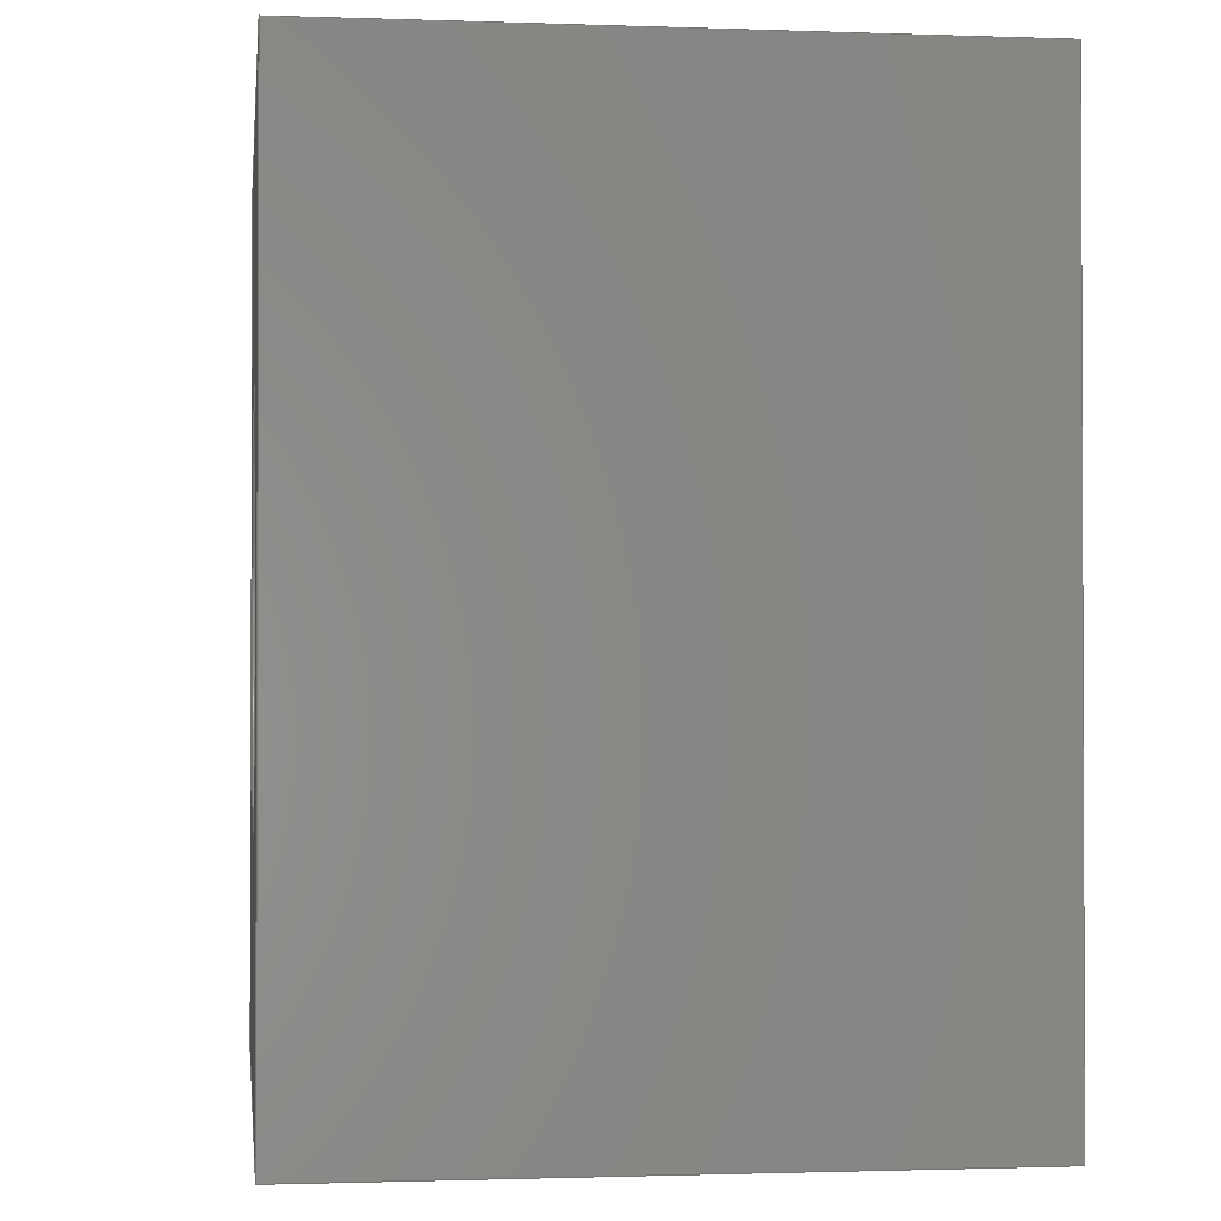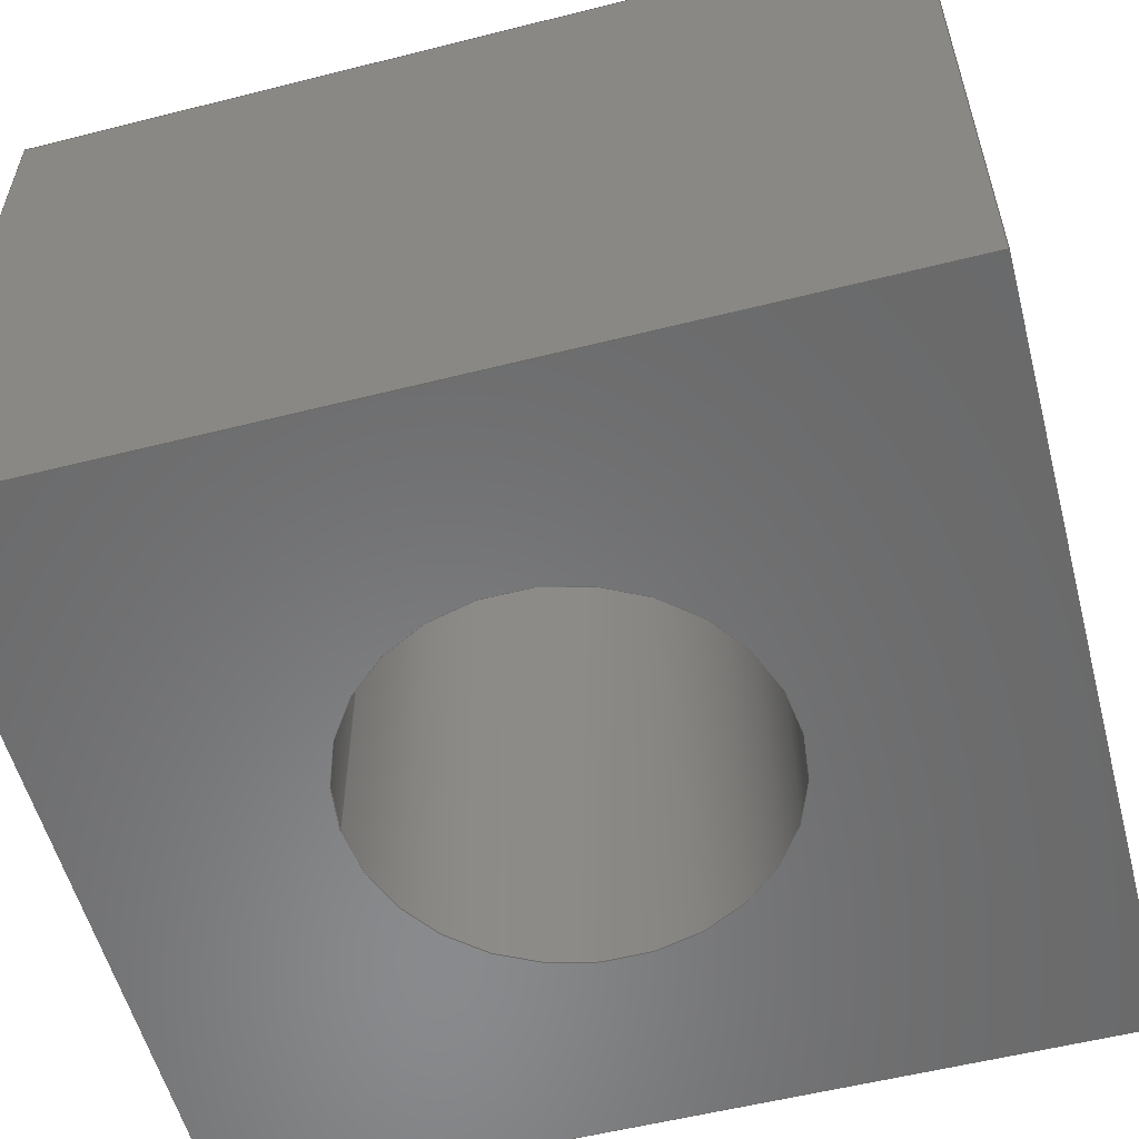
<metadata>
{"format":"step","ext":"step","renderer":"f3d","projection":"perspective","resolution":1024,"background":"white","views":[{"elev":-1.3,"azim":-97.4,"up":"+Z"},{"elev":-56.1,"azim":-75.2,"up":"+Y"}]}
</metadata>
<code>
ISO-10303-21;
DATA;
#1 = VERTEX_POINT ( 'NONE', #239 ) ;
#2 = EDGE_LOOP ( 'NONE', ( #127, #215, #214, #106 ) ) ;
#3 = SURFACE_STYLE_FILL_AREA ( #260 ) ;
#4 = ORIENTED_EDGE ( 'NONE', *, *, #165, .T. ) ;
#5 = ORIENTED_EDGE ( 'NONE', *, *, #212, .T. ) ;
#6 = LINE ( 'NONE', #216, #22 ) ;
#7 = PRESENTATION_STYLE_ASSIGNMENT (( #112 ) ) ;
#8 = DIRECTION ( 'NONE',  ( -0, -1, -0 ) ) ;
#9 = ADVANCED_BREP_SHAPE_REPRESENTATION ( 'Block2', ( #122, #26 ), #197 ) ;
#10 = CARTESIAN_POINT ( 'NONE',  ( -10, 8, 11 ) ) ;
#11 = AXIS2_PLACEMENT_3D ( 'NONE', #99, #119, #101 ) ;
#12 =( LENGTH_UNIT ( ) NAMED_UNIT ( * ) SI_UNIT ( .MILLI., .METRE. ) );
#13 = EDGE_CURVE ( 'NONE', #46, #47, #6, .T. ) ;
#14 = CARTESIAN_POINT ( 'NONE',  ( -10, -8, 11 ) ) ;
#15 = PLANE ( 'NONE',  #36 ) ;
#16 = AXIS2_PLACEMENT_3D ( 'NONE', #140, #209, #34 ) ;
#17 = CYLINDRICAL_SURFACE ( 'NONE', #19, 5 ) ;
#18 = APPLICATION_PROTOCOL_DEFINITION ( 'draft international standard', 'automotive_design', 1998, #233 ) ;
#19 = AXIS2_PLACEMENT_3D ( 'NONE', #121, #100, #61 ) ;
#20 = ORIENTED_EDGE ( 'NONE', *, *, #165, .F. ) ;
#21 = CARTESIAN_POINT ( 'NONE',  ( 1.102e-14, -8, 5 ) ) ;
#22 = VECTOR ( 'NONE', #68, 1000 ) ;
#23 = DIRECTION ( 'NONE',  ( 0, 1, 0 ) ) ;
#24 = VERTEX_POINT ( 'NONE', #21 ) ;
#25 = EDGE_CURVE ( 'NONE', #46, #149, #194, .T. ) ;
#26 = AXIS2_PLACEMENT_3D ( 'NONE', #174, #152, #83 ) ;
#27 = ORIENTED_EDGE ( 'NONE', *, *, #240, .F. ) ;
#28 = FACE_BOUND ( 'NONE', #53, .T. ) ;
#29 = PLANE ( 'NONE',  #32 ) ;
#30 = CIRCLE ( 'NONE', #43, 5 ) ;
#31 = DIRECTION ( 'NONE',  ( 0, -1, 0 ) ) ;
#32 = AXIS2_PLACEMENT_3D ( 'NONE', #71, #31, #205 ) ;
#33 = CARTESIAN_POINT ( 'NONE',  ( -10, 8, 11 ) ) ;
#34 = DIRECTION ( 'NONE',  ( 0, -0, -1 ) ) ;
#35 = LINE ( 'NONE', #208, #87 ) ;
#36 = AXIS2_PLACEMENT_3D ( 'NONE', #234, #189, #211 ) ;
#37 = DIRECTION ( 'NONE',  ( -0, -0, 1 ) ) ;
#38 = DIRECTION ( 'NONE',  ( 0, 0, -1 ) ) ;
#39 = PRESENTATION_LAYER_ASSIGNMENT (  '', '', ( #58 ) ) ;
#40 = SURFACE_SIDE_STYLE ('',( #3 ) ) ;
#41 = PRODUCT_DEFINITION_SHAPE ( 'NONE', 'NONE',  #80 ) ;
#42 = ORIENTED_EDGE ( 'NONE', *, *, #206, .F. ) ;
#43 = AXIS2_PLACEMENT_3D ( 'NONE', #103, #188, #272 ) ;
#44 = LINE ( 'NONE', #63, #93 ) ;
#45 = ORIENTED_EDGE ( 'NONE', *, *, #113, .F. ) ;
#46 = VERTEX_POINT ( 'NONE', #70 ) ;
#47 = VERTEX_POINT ( 'NONE', #179 ) ;
#48 = ORIENTED_EDGE ( 'NONE', *, *, #226, .F. ) ;
#49 = CARTESIAN_POINT ( 'NONE',  ( 1.041e-14, 8, -5 ) ) ;
#50 = DIRECTION ( 'NONE',  ( -0, -0, 1 ) ) ;
#51 = VECTOR ( 'NONE', #55, 1000 ) ;
#52 = SURFACE_SIDE_STYLE ('',( #97 ) ) ;
#53 = EDGE_LOOP ( 'NONE', ( #199, #241 ) ) ;
#54 = VECTOR ( 'NONE', #236, 1000 ) ;
#55 = DIRECTION ( 'NONE',  ( 1, 0, 0 ) ) ;
#56 = PRODUCT_RELATED_PRODUCT_CATEGORY ( 'part', '', ( #276 ) ) ;
#57 = DIRECTION ( 'NONE',  ( -0, -1, -0 ) ) ;
#58 = STYLED_ITEM ( 'NONE', ( #7 ), #122 ) ;
#59 = DIRECTION ( 'NONE',  ( -1, -0, -0 ) ) ;
#60 = VECTOR ( 'NONE', #37, 1000 ) ;
#61 = DIRECTION ( 'NONE',  ( 0, 0, -1 ) ) ;
#62 = DIRECTION ( 'NONE',  ( 0, 0, -1 ) ) ;
#63 = CARTESIAN_POINT ( 'NONE',  ( 10, 8, 11 ) ) ;
#64 =( NAMED_UNIT ( * ) SI_UNIT ( $, .STERADIAN. ) SOLID_ANGLE_UNIT ( ) );
#65 = ORIENTED_EDGE ( 'NONE', *, *, #206, .T. ) ;
#66 = ORIENTED_EDGE ( 'NONE', *, *, #13, .F. ) ;
#67 = UNCERTAINTY_MEASURE_WITH_UNIT (LENGTH_MEASURE( 1e-05 ), #270, 'distance_accuracy_value', 'NONE');
#68 = DIRECTION ( 'NONE',  ( -1, -0, -0 ) ) ;
#69 = VERTEX_POINT ( 'NONE', #148 ) ;
#70 = CARTESIAN_POINT ( 'NONE',  ( 10, 8, -11 ) ) ;
#71 = CARTESIAN_POINT ( 'NONE',  ( 0, 8, 0 ) ) ;
#72 = DIRECTION ( 'NONE',  ( 1, 0, -0 ) ) ;
#73 = CARTESIAN_POINT ( 'NONE',  ( -10, 8, -11 ) ) ;
#74 = EDGE_CURVE ( 'NONE', #84, #88, #222, .T. ) ;
#75 = PLANE ( 'NONE',  #167 ) ;
#76 = CARTESIAN_POINT ( 'NONE',  ( -10, -8, 11 ) ) ;
#77 =( NAMED_UNIT ( * ) PLANE_ANGLE_UNIT ( ) SI_UNIT ( $, .RADIAN. ) );
#78 = LINE ( 'NONE', #250, #125 ) ;
#79 = DIRECTION ( 'NONE',  ( -0, -1, -0 ) ) ;
#80 = PRODUCT_DEFINITION ( 'UNKNOWN', '', #170, #171 ) ;
#81 = PRESENTATION_STYLE_ASSIGNMENT (( #86 ) ) ;
#82 = ORIENTED_EDGE ( 'NONE', *, *, #226, .T. ) ;
#83 = DIRECTION ( 'NONE',  ( 1, 0, 0 ) ) ;
#84 = VERTEX_POINT ( 'NONE', #225 ) ;
#85 = ADVANCED_FACE ( 'NONE', ( #244, #28 ), #29, .F. ) ;
#86 = SURFACE_STYLE_USAGE ( .BOTH. , #40 ) ;
#87 = VECTOR ( 'NONE', #38, 1000 ) ;
#88 = VERTEX_POINT ( 'NONE', #49 ) ;
#89 = ORIENTED_EDGE ( 'NONE', *, *, #105, .F. ) ;
#90 = AXIS2_PLACEMENT_3D ( 'NONE', #134, #8, #266 ) ;
#91 = ORIENTED_EDGE ( 'NONE', *, *, #133, .T. ) ;
#92 = ADVANCED_FACE ( 'NONE', ( #265 ), #267, .F. ) ;
#93 = VECTOR ( 'NONE', #146, 1000 ) ;
#94 = ORIENTED_EDGE ( 'NONE', *, *, #154, .T. ) ;
#95 =( NAMED_UNIT ( * ) SI_UNIT ( $, .STERADIAN. ) SOLID_ANGLE_UNIT ( ) );
#96 = LINE ( 'NONE', #10, #51 ) ;
#97 = SURFACE_STYLE_FILL_AREA ( #248 ) ;
#98 = CIRCLE ( 'NONE', #11, 5 ) ;
#99 = CARTESIAN_POINT ( 'NONE',  ( 1.041e-14, -8, 0 ) ) ;
#100 = DIRECTION ( 'NONE',  ( -0, -1, -0 ) ) ;
#101 = DIRECTION ( 'NONE',  ( 0, 0, 1 ) ) ;
#102 = EDGE_CURVE ( 'NONE', #264, #69, #96, .T. ) ;
#103 = CARTESIAN_POINT ( 'NONE',  ( 1.041e-14, 8, 0 ) ) ;
#104 = VERTEX_POINT ( 'NONE', #221 ) ;
#105 = EDGE_CURVE ( 'NONE', #151, #24, #253, .T. ) ;
#106 = ORIENTED_EDGE ( 'NONE', *, *, #274, .T. ) ;
#107 = ORIENTED_EDGE ( 'NONE', *, *, #113, .T. ) ;
#108 = COLOUR_RGB ( '',0.2, 0.4, 0.698 ) ;
#109 = ORIENTED_EDGE ( 'NONE', *, *, #182, .T. ) ;
#110 = ORIENTED_EDGE ( 'NONE', *, *, #102, .F. ) ;
#111 = DIRECTION ( 'NONE',  ( 0, 0, 1 ) ) ;
#112 = SURFACE_STYLE_USAGE ( .BOTH. , #52 ) ;
#113 = EDGE_CURVE ( 'NONE', #84, #24, #114, .T. ) ;
#114 = LINE ( 'NONE', #156, #263 ) ;
#115 =( NAMED_UNIT ( * ) PLANE_ANGLE_UNIT ( ) SI_UNIT ( $, .RADIAN. ) );
#116 = CARTESIAN_POINT ( 'NONE',  ( -10, 8, 11 ) ) ;
#117 = FACE_OUTER_BOUND ( 'NONE', #200, .T. ) ;
#118 = ADVANCED_FACE ( 'NONE', ( #204 ), #75, .F. ) ;
#119 = DIRECTION ( 'NONE',  ( 0, 1, 0 ) ) ;
#120 = EDGE_CURVE ( 'NONE', #47, #104, #247, .T. ) ;
#121 = CARTESIAN_POINT ( 'NONE',  ( 1.041e-14, 8, 0 ) ) ;
#122 = MANIFOLD_SOLID_BREP ( 'Boss-Extrude1', #143 ) ;
#123 = AXIS2_PLACEMENT_3D ( 'NONE', #249, #136, #111 ) ;
#124 = EDGE_LOOP ( 'NONE', ( #82, #155, #193, #178 ) ) ;
#125 = VECTOR ( 'NONE', #79, 1000 ) ;
#126 =( NAMED_UNIT ( * ) PLANE_ANGLE_UNIT ( ) SI_UNIT ( $, .RADIAN. ) );
#127 = ORIENTED_EDGE ( 'NONE', *, *, #240, .T. ) ;
#128 = ADVANCED_FACE ( 'NONE', ( #137 ), #138, .F. ) ;
#129 = ORIENTED_EDGE ( 'NONE', *, *, #102, .T. ) ;
#130 = ORIENTED_EDGE ( 'NONE', *, *, #74, .T. ) ;
#131 = MECHANICAL_DESIGN_GEOMETRIC_PRESENTATION_REPRESENTATION (  '', ( #235 ), #184 ) ;
#132 = ORIENTED_EDGE ( 'NONE', *, *, #182, .F. ) ;
#133 = EDGE_CURVE ( 'NONE', #47, #264, #245, .T. ) ;
#134 = CARTESIAN_POINT ( 'NONE',  ( 1.041e-14, 8, 0 ) ) ;
#135 = DIRECTION ( 'NONE',  ( -0, -1, -0 ) ) ;
#136 = DIRECTION ( 'NONE',  ( 0, 1, 0 ) ) ;
#137 = FACE_OUTER_BOUND ( 'NONE', #269, .T. ) ;
#138 = PLANE ( 'NONE',  #150 ) ;
#139 = COLOUR_RGB ( '',0.2, 0.4, 0.698 ) ;
#140 = CARTESIAN_POINT ( 'NONE',  ( 0, -8, 0 ) ) ;
#141 = VECTOR ( 'NONE', #50, 1000 ) ;
#142 = APPLICATION_PROTOCOL_DEFINITION ( 'draft international standard', 'automotive_design', 1998, #229 ) ;
#143 = CLOSED_SHELL ( 'NONE', ( #160, #85, #187, #192, #118, #185, #128, #92 ) ) ;
#144 = EDGE_CURVE ( 'NONE', #264, #257, #227, .T. ) ;
#145 = LINE ( 'NONE', #232, #202 ) ;
#146 = DIRECTION ( 'NONE',  ( -0, -1, -0 ) ) ;
#147 = FILL_AREA_STYLE_COLOUR ( '', #108 ) ;
#148 = CARTESIAN_POINT ( 'NONE',  ( 10, 8, 11 ) ) ;
#149 = VERTEX_POINT ( 'NONE', #207 ) ;
#150 = AXIS2_PLACEMENT_3D ( 'NONE', #33, #157, #201 ) ;
#151 = VERTEX_POINT ( 'NONE', #223 ) ;
#152 = DIRECTION ( 'NONE',  ( 0, 0, 1 ) ) ;
#153 = ORIENTED_EDGE ( 'NONE', *, *, #177, .T. ) ;
#154 = EDGE_CURVE ( 'NONE', #24, #151, #98, .T. ) ;
#155 = ORIENTED_EDGE ( 'NONE', *, *, #144, .F. ) ;
#156 = CARTESIAN_POINT ( 'NONE',  ( 1.102e-14, 8, 5 ) ) ;
#157 = DIRECTION ( 'NONE',  ( 0, 0, -1 ) ) ;
#158 = DIRECTION ( 'NONE',  ( 0, 0, 1 ) ) ;
#159 = FILL_AREA_STYLE_COLOUR ( '', #139 ) ;
#160 = ADVANCED_FACE ( 'NONE', ( #275 ), #17, .F. ) ;
#161 = DIRECTION ( 'NONE',  ( 0, 0, -1 ) ) ;
#162 = EDGE_LOOP ( 'NONE', ( #45, #130, #4, #220 ) ) ;
#163 = PLANE ( 'NONE',  #169 ) ;
#164 = LINE ( 'NONE', #231, #60 ) ;
#165 = EDGE_CURVE ( 'NONE', #88, #151, #78, .T. ) ;
#166 = CARTESIAN_POINT ( 'NONE',  ( -10, 8, 11 ) ) ;
#167 = AXIS2_PLACEMENT_3D ( 'NONE', #73, #158, #72 ) ;
#168 = CARTESIAN_POINT ( 'NONE',  ( -10, 8, 11 ) ) ;
#169 = AXIS2_PLACEMENT_3D ( 'NONE', #166, #254, #62 ) ;
#170 = PRODUCT_DEFINITION_FORMATION_WITH_SPECIFIED_SOURCE ( 'ANY', '', #276, .NOT_KNOWN. ) ;
#171 = PRODUCT_DEFINITION_CONTEXT ( 'detailed design', #233, 'design' ) ;
#172 = EDGE_LOOP ( 'NONE', ( #5, #196, #91, #129 ) ) ;
#173 = DIRECTION ( 'NONE',  ( -0, -1, -0 ) ) ;
#174 = CARTESIAN_POINT ( 'NONE',  ( 0, 0, 0 ) ) ;
#175 = ORIENTED_EDGE ( 'NONE', *, *, #274, .F. ) ;
#176 = EDGE_LOOP ( 'NONE', ( #153, #107, #89, #20 ) ) ;
#177 = EDGE_CURVE ( 'NONE', #88, #84, #30, .T. ) ;
#178 = ORIENTED_EDGE ( 'NONE', *, *, #120, .T. ) ;
#179 = CARTESIAN_POINT ( 'NONE',  ( -10, 8, -11 ) ) ;
#180 = VECTOR ( 'NONE', #59, 1000 ) ;
#181 = DIRECTION ( 'NONE',  ( 0, 0, 1 ) ) ;
#182 = EDGE_CURVE ( 'NONE', #149, #104, #273, .T. ) ;
#183 = CARTESIAN_POINT ( 'NONE',  ( -10, 8, -11 ) ) ;
#184 =( GEOMETRIC_REPRESENTATION_CONTEXT ( 3 ) GLOBAL_UNCERTAINTY_ASSIGNED_CONTEXT ( ( #190 ) ) GLOBAL_UNIT_ASSIGNED_CONTEXT ( ( #195, #126, #64 ) ) REPRESENTATION_CONTEXT ( 'NONE', 'WORKASPACE' ) );
#185 = ADVANCED_FACE ( 'NONE', ( #255 ), #163, .F. ) ;
#186 = PLANE ( 'NONE',  #16 ) ;
#187 = ADVANCED_FACE ( 'NONE', ( #117, #268 ), #186, .T. ) ;
#188 = DIRECTION ( 'NONE',  ( 0, 1, 0 ) ) ;
#189 = DIRECTION ( 'NONE',  ( -1, 0, 0 ) ) ;
#190 = UNCERTAINTY_MEASURE_WITH_UNIT (LENGTH_MEASURE( 1e-05 ), #195, 'distance_accuracy_value', 'NONE');
#191 = VECTOR ( 'NONE', #203, 1000 ) ;
#192 = ADVANCED_FACE ( 'NONE', ( #251 ), #15, .F. ) ;
#193 = ORIENTED_EDGE ( 'NONE', *, *, #133, .F. ) ;
#194 = LINE ( 'NONE', #262, #246 ) ;
#195 =( LENGTH_UNIT ( ) NAMED_UNIT ( * ) SI_UNIT ( .MILLI., .METRE. ) );
#196 = ORIENTED_EDGE ( 'NONE', *, *, #13, .T. ) ;
#197 =( GEOMETRIC_REPRESENTATION_CONTEXT ( 3 ) GLOBAL_UNCERTAINTY_ASSIGNED_CONTEXT ( ( #67 ) ) GLOBAL_UNIT_ASSIGNED_CONTEXT ( ( #270, #77, #252 ) ) REPRESENTATION_CONTEXT ( 'NONE', 'WORKASPACE' ) );
#198 = SHAPE_DEFINITION_REPRESENTATION ( #41, #9 ) ;
#199 = ORIENTED_EDGE ( 'NONE', *, *, #177, .F. ) ;
#200 = EDGE_LOOP ( 'NONE', ( #27, #42, #48, #132 ) ) ;
#201 = DIRECTION ( 'NONE',  ( -1, 0, -0 ) ) ;
#202 = VECTOR ( 'NONE', #161, 1000 ) ;
#203 = DIRECTION ( 'NONE',  ( -0, -1, -0 ) ) ;
#204 = FACE_OUTER_BOUND ( 'NONE', #261, .T. ) ;
#205 = DIRECTION ( 'NONE',  ( 0, -0, -1 ) ) ;
#206 = EDGE_CURVE ( 'NONE', #257, #1, #230, .T. ) ;
#207 = CARTESIAN_POINT ( 'NONE',  ( 10, -8, -11 ) ) ;
#208 = CARTESIAN_POINT ( 'NONE',  ( 10, -8, 11 ) ) ;
#209 = DIRECTION ( 'NONE',  ( 0, -1, 0 ) ) ;
#210 = CARTESIAN_POINT ( 'NONE',  ( -10, -8, -11 ) ) ;
#211 = DIRECTION ( 'NONE',  ( 0, 0, 1 ) ) ;
#212 = EDGE_CURVE ( 'NONE', #69, #46, #145, .T. ) ;
#213 = PRODUCT_CONTEXT ( 'NONE', #229, 'mechanical' ) ;
#214 = ORIENTED_EDGE ( 'NONE', *, *, #212, .F. ) ;
#215 = ORIENTED_EDGE ( 'NONE', *, *, #25, .F. ) ;
#216 = CARTESIAN_POINT ( 'NONE',  ( -10, 8, -11 ) ) ;
#217 = AXIS2_PLACEMENT_3D ( 'NONE', #258, #23, #181 ) ;
#218 = ORIENTED_EDGE ( 'NONE', *, *, #144, .T. ) ;
#219 = MECHANICAL_DESIGN_GEOMETRIC_PRESENTATION_REPRESENTATION (  '', ( #58 ), #271 ) ;
#220 = ORIENTED_EDGE ( 'NONE', *, *, #154, .F. ) ;
#221 = CARTESIAN_POINT ( 'NONE',  ( -10, -8, -11 ) ) ;
#222 = CIRCLE ( 'NONE', #217, 5 ) ;
#223 = CARTESIAN_POINT ( 'NONE',  ( 1.041e-14, -8, -5 ) ) ;
#224 = VECTOR ( 'NONE', #135, 1000 ) ;
#225 = CARTESIAN_POINT ( 'NONE',  ( 1.102e-14, 8, 5 ) ) ;
#226 = EDGE_CURVE ( 'NONE', #104, #257, #164, .T. ) ;
#227 = LINE ( 'NONE', #116, #224 ) ;
#228 = CARTESIAN_POINT ( 'NONE',  ( -10, 8, 11 ) ) ;
#229 = APPLICATION_CONTEXT ( 'automotive_design' ) ;
#230 = LINE ( 'NONE', #76, #54 ) ;
#231 = CARTESIAN_POINT ( 'NONE',  ( -10, -8, 11 ) ) ;
#232 = CARTESIAN_POINT ( 'NONE',  ( 10, 8, 11 ) ) ;
#233 = APPLICATION_CONTEXT ( 'automotive_design' ) ;
#234 = CARTESIAN_POINT ( 'NONE',  ( 10, 8, 11 ) ) ;
#235 = STYLED_ITEM ( 'NONE', ( #81 ), #9 ) ;
#236 = DIRECTION ( 'NONE',  ( 1, 0, 0 ) ) ;
#237 = ORIENTED_EDGE ( 'NONE', *, *, #105, .T. ) ;
#238 = UNCERTAINTY_MEASURE_WITH_UNIT (LENGTH_MEASURE( 1e-05 ), #12, 'distance_accuracy_value', 'NONE');
#239 = CARTESIAN_POINT ( 'NONE',  ( 10, -8, 11 ) ) ;
#240 = EDGE_CURVE ( 'NONE', #1, #149, #35, .T. ) ;
#241 = ORIENTED_EDGE ( 'NONE', *, *, #74, .F. ) ;
#242 = ORIENTED_EDGE ( 'NONE', *, *, #25, .T. ) ;
#243 = ORIENTED_EDGE ( 'NONE', *, *, #120, .F. ) ;
#244 = FACE_OUTER_BOUND ( 'NONE', #172, .T. ) ;
#245 = LINE ( 'NONE', #228, #141 ) ;
#246 = VECTOR ( 'NONE', #173, 1000 ) ;
#247 = LINE ( 'NONE', #183, #191 ) ;
#248 = FILL_AREA_STYLE ('',( #159 ) ) ;
#249 = CARTESIAN_POINT ( 'NONE',  ( 1.041e-14, -8, 0 ) ) ;
#250 = CARTESIAN_POINT ( 'NONE',  ( 1.041e-14, 8, -5 ) ) ;
#251 = FACE_OUTER_BOUND ( 'NONE', #2, .T. ) ;
#252 =( NAMED_UNIT ( * ) SI_UNIT ( $, .STERADIAN. ) SOLID_ANGLE_UNIT ( ) );
#253 = CIRCLE ( 'NONE', #123, 5 ) ;
#254 = DIRECTION ( 'NONE',  ( 1, -0, 0 ) ) ;
#255 = FACE_OUTER_BOUND ( 'NONE', #124, .T. ) ;
#256 = PRESENTATION_LAYER_ASSIGNMENT (  '', '', ( #235 ) ) ;
#257 = VERTEX_POINT ( 'NONE', #14 ) ;
#258 = CARTESIAN_POINT ( 'NONE',  ( 1.041e-14, 8, 0 ) ) ;
#259 = EDGE_LOOP ( 'NONE', ( #237, #94 ) ) ;
#260 = FILL_AREA_STYLE ('',( #147 ) ) ;
#261 = EDGE_LOOP ( 'NONE', ( #109, #243, #66, #242 ) ) ;
#262 = CARTESIAN_POINT ( 'NONE',  ( 10, 8, -11 ) ) ;
#263 = VECTOR ( 'NONE', #57, 1000 ) ;
#264 = VERTEX_POINT ( 'NONE', #168 ) ;
#265 = FACE_OUTER_BOUND ( 'NONE', #162, .T. ) ;
#266 = DIRECTION ( 'NONE',  ( 0, 0, -1 ) ) ;
#267 = CYLINDRICAL_SURFACE ( 'NONE', #90, 5 ) ;
#268 = FACE_BOUND ( 'NONE', #259, .T. ) ;
#269 = EDGE_LOOP ( 'NONE', ( #65, #175, #110, #218 ) ) ;
#270 =( LENGTH_UNIT ( ) NAMED_UNIT ( * ) SI_UNIT ( .MILLI., .METRE. ) );
#271 =( GEOMETRIC_REPRESENTATION_CONTEXT ( 3 ) GLOBAL_UNCERTAINTY_ASSIGNED_CONTEXT ( ( #238 ) ) GLOBAL_UNIT_ASSIGNED_CONTEXT ( ( #12, #115, #95 ) ) REPRESENTATION_CONTEXT ( 'NONE', 'WORKASPACE' ) );
#272 = DIRECTION ( 'NONE',  ( 0, 0, 1 ) ) ;
#273 = LINE ( 'NONE', #210, #180 ) ;
#274 = EDGE_CURVE ( 'NONE', #69, #1, #44, .T. ) ;
#275 = FACE_OUTER_BOUND ( 'NONE', #176, .T. ) ;
#276 = PRODUCT ( 'Block2', 'Block2', '', ( #213 ) ) ;
ENDSEC;
END-ISO-10303-21;

</code>
